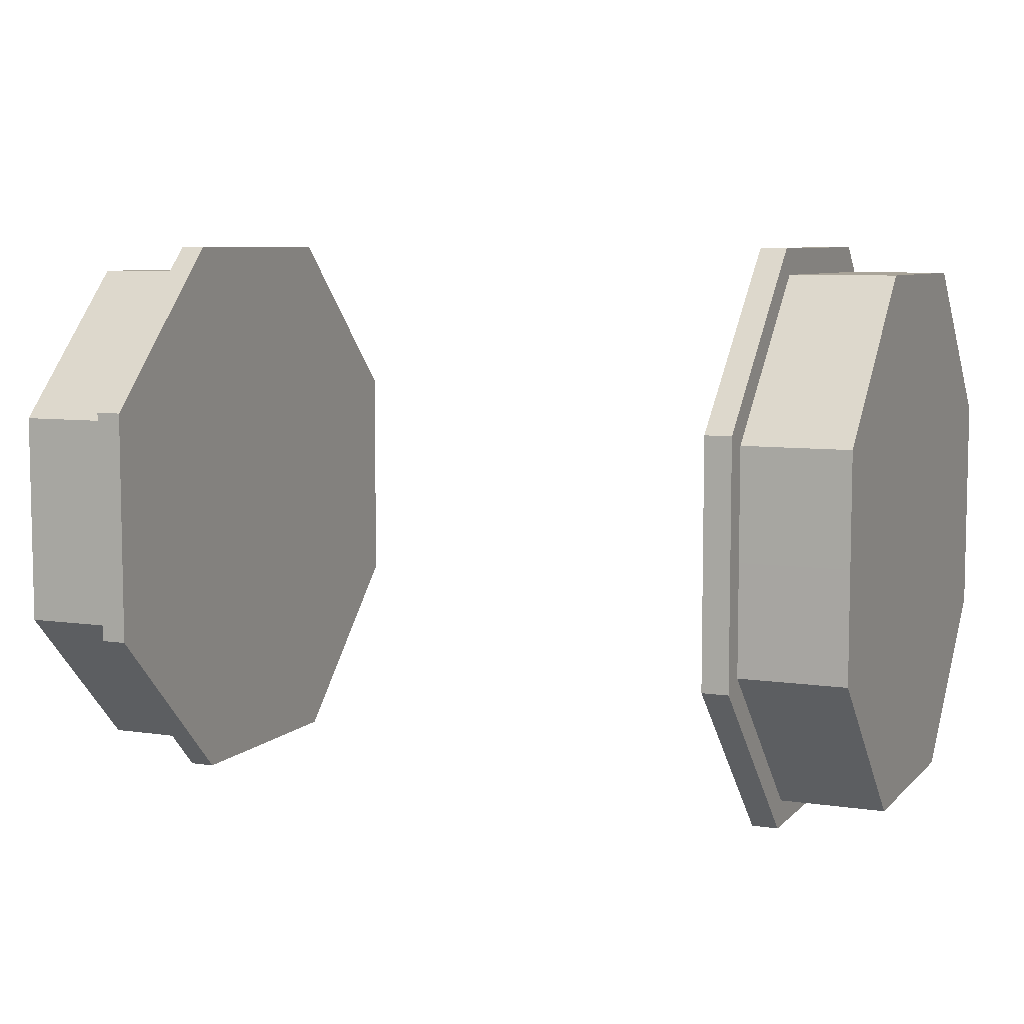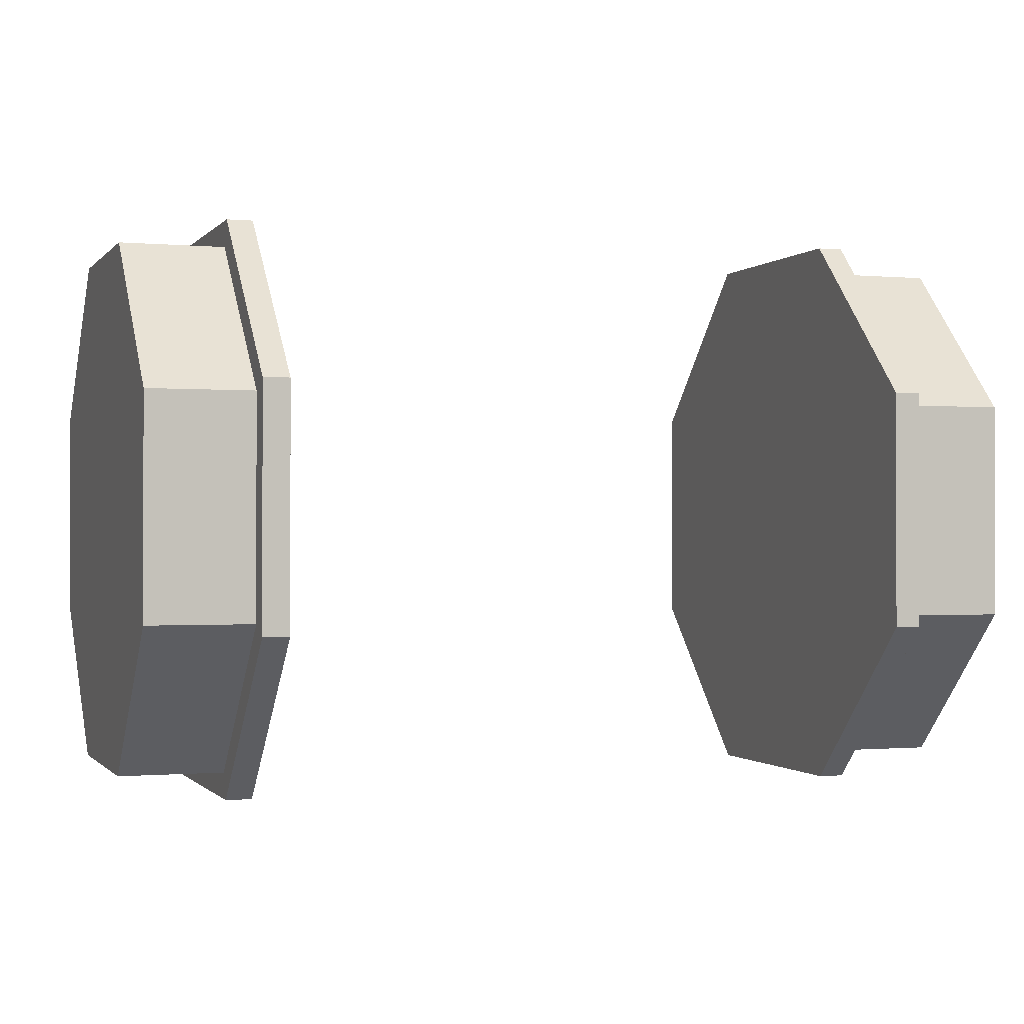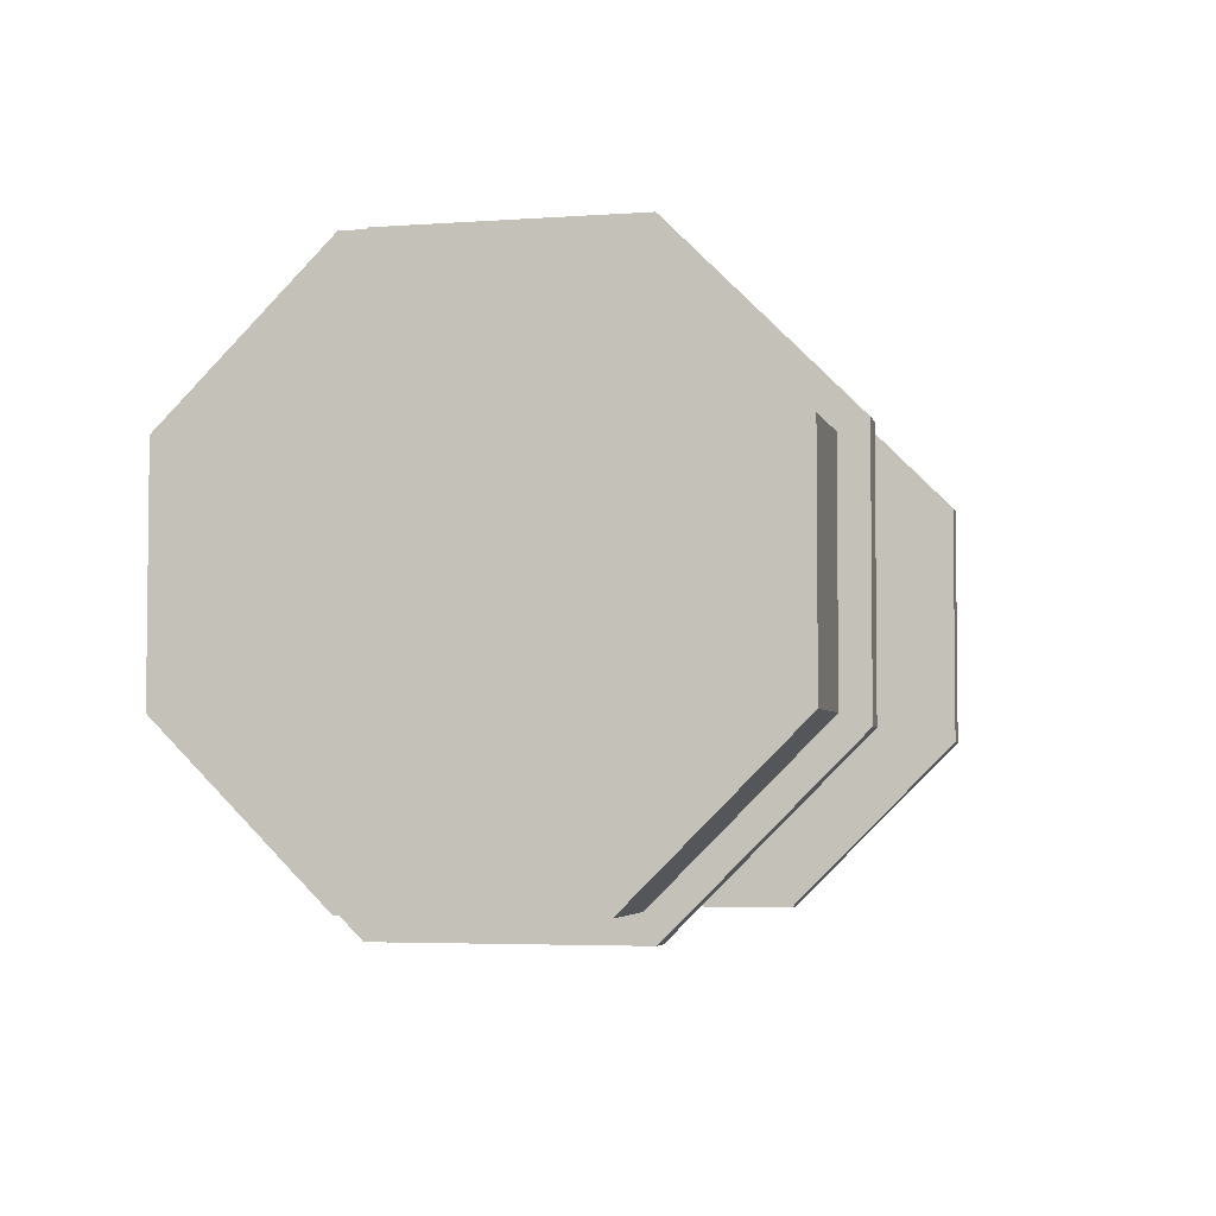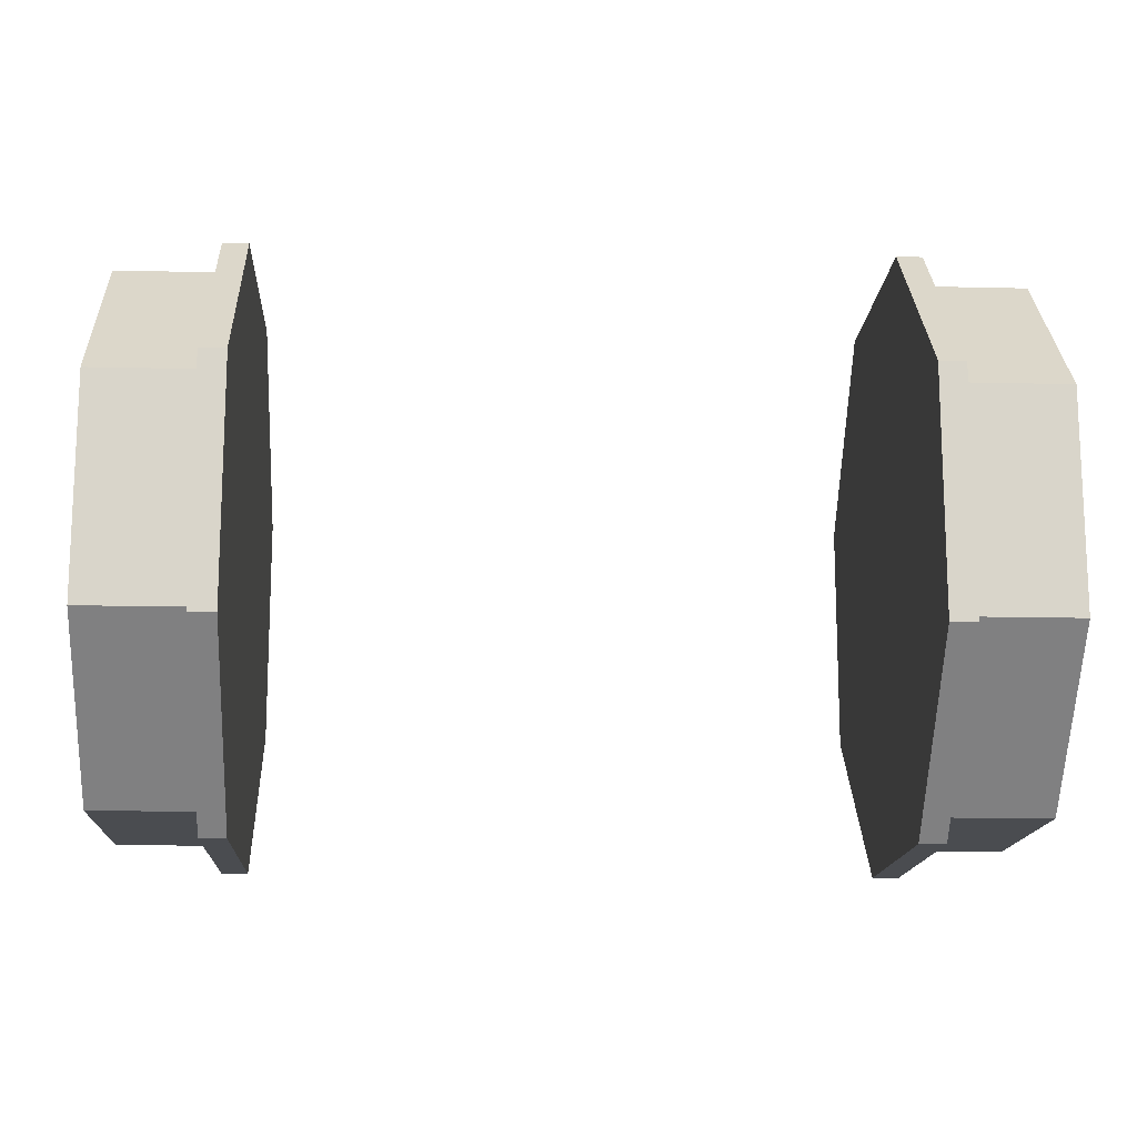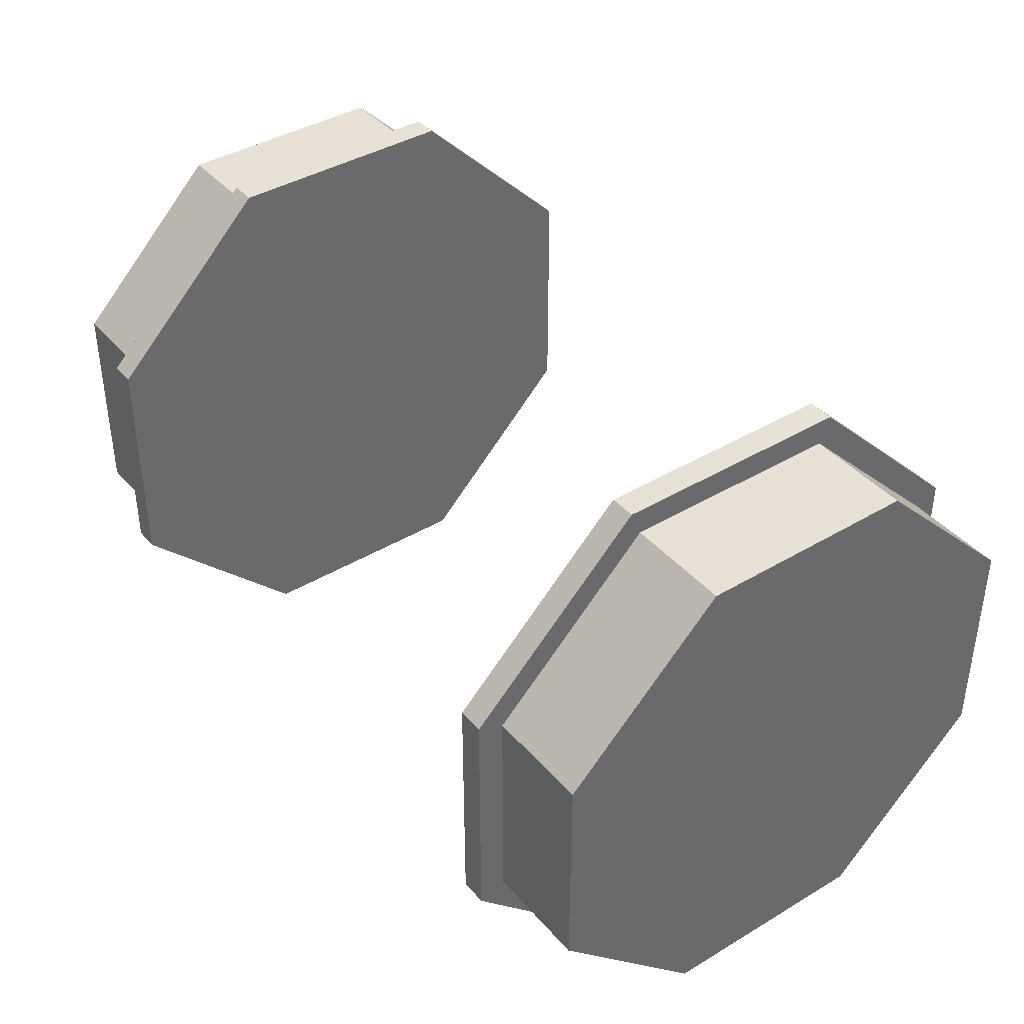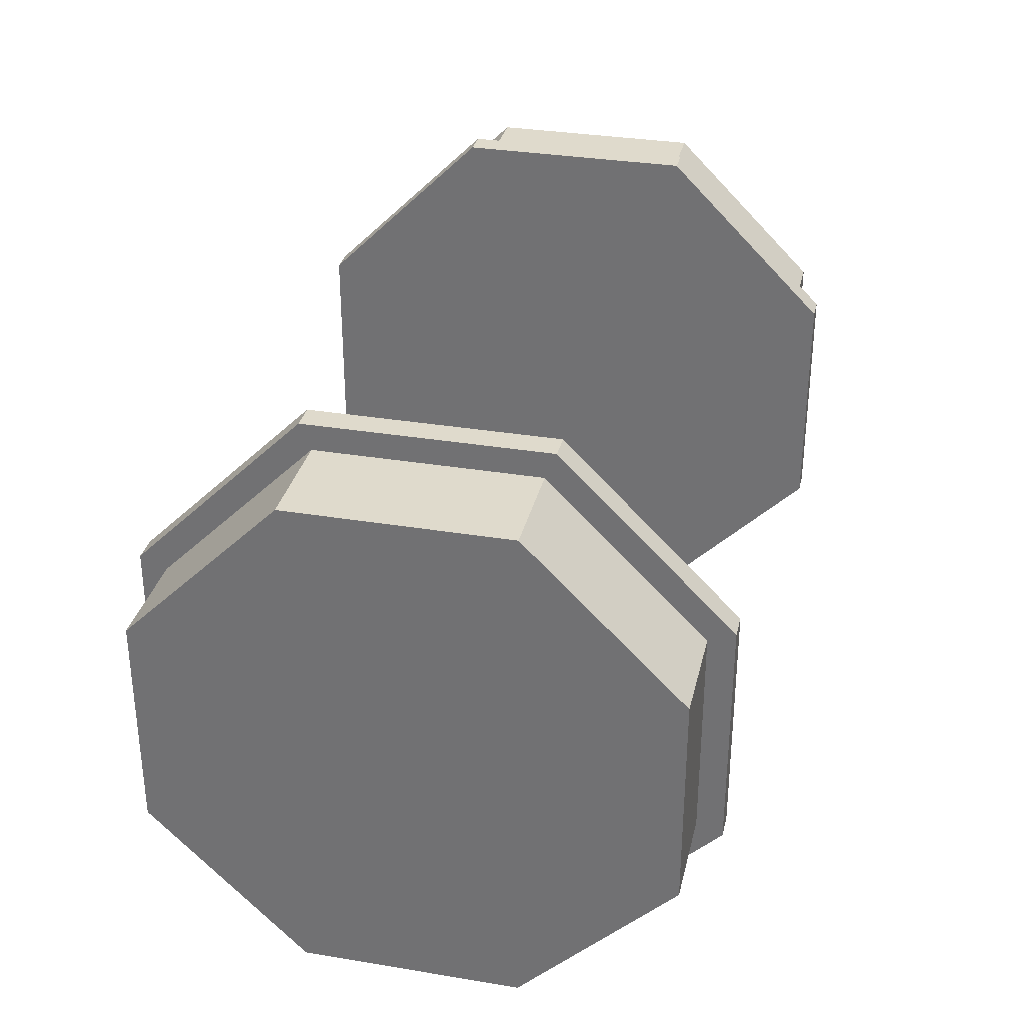
<metadata>
{"format":"obj","ext":"obj","renderer":"f3d","projection":"perspective","resolution":1024,"background":"white","views":[{"elev":7.2,"azim":-156.7,"up":"+Y"},{"elev":-0.7,"azim":-18.9,"up":"+Y"},{"elev":-4.1,"azim":-76.7,"up":"+Z"},{"elev":-14.9,"azim":177.0,"up":"+Z"},{"elev":40.2,"azim":-126.4,"up":"+Z"},{"elev":32.4,"azim":103.0,"up":"+Y"}]}
</metadata>
<code>
o Cube.001
v -0.75 -0.6875 0.2848
v 1.062 0.625 6.667e-08
v 1.062 0.5625 6.667e-08
v 1.062 0.5625 -0.233
v 0.8125 0.625 0.2589
v 1.062 0.625 0.2589
v 0.8125 0.6875 6.667e-08
v 0.8125 0.625 -0.2589
v 0.8125 0.6875 -0.2848
v 1.062 0.5625 0.233
v 0.8125 0.625 6.667e-08
v 1.062 0.625 -0.2589
v 0.75 -1.333e-07 6.667e-08
v 0.75 0.6875 0.2848
v 0.75 0.6875 6.667e-08
v 0.8125 0.6875 0.2848
v 0.75 0.6875 -0.2848
v 1.062 0.4419 0.4419
v 1.062 0.3977 0.3977
v 0.8125 0.2589 0.625
v 1.062 0.2589 0.625
v 0.8125 0.4861 0.4861
v 1.062 0.233 0.5625
v 0.8125 0.4419 0.4419
v 0.75 0.2848 0.6875
v 0.75 0.4861 0.4861
v 0.8125 0.2848 0.6875
v 1.062 -1.333e-07 0.625
v 1.062 -1.333e-07 0.5625
v 0.8125 -0.2589 0.625
v 1.062 -0.2589 0.625
v 0.8125 -1.333e-07 0.6875
v 1.062 -0.233 0.5625
v 0.8125 -1.333e-07 0.625
v 0.75 -0.2848 0.6875
v 0.75 -1.333e-07 0.6875
v 0.8125 -0.2848 0.6875
v 1.062 -0.4419 0.4419
v 1.062 -0.3977 0.3977
v 0.8125 -0.625 0.2589
v 1.062 -0.625 0.2589
v 0.8125 -0.4861 0.4861
v 1.062 -0.5625 0.233
v 0.8125 -0.4419 0.4419
v 0.75 -0.6875 0.2848
v 0.75 -0.4861 0.4861
v 0.8125 -0.6875 0.2848
v 1.062 -0.625 6.667e-08
v 1.062 -0.5625 6.667e-08
v 0.8125 -0.625 -0.2589
v 1.062 -0.625 -0.2589
v 0.8125 -0.6875 6.667e-08
v 1.062 -0.5625 -0.233
v 0.8125 -0.625 6.667e-08
v 0.75 -0.6875 -0.2848
v 0.75 -0.6875 6.667e-08
v 0.8125 -0.6875 -0.2848
v 1.062 -0.4419 -0.4419
v 1.062 -0.3977 -0.3977
v 0.8125 -0.2589 -0.625
v 1.062 -0.2589 -0.625
v 0.8125 -0.4861 -0.4861
v 1.062 -0.233 -0.5625
v 0.8125 -0.4419 -0.4419
v 0.75 -0.2848 -0.6875
v 0.75 -0.4861 -0.4861
v 0.8125 -0.2848 -0.6875
v 1.062 -1.333e-07 -0.625
v 1.062 -1.333e-07 -0.5625
v 0.8125 0.2589 -0.625
v 1.062 0.2589 -0.625
v 0.8125 -1.333e-07 -0.6875
v 1.062 0.233 -0.5625
v 0.8125 -1.333e-07 -0.625
v 0.75 0.2848 -0.6875
v 0.75 -1.333e-07 -0.6875
v 0.8125 0.2848 -0.6875
v 1.062 0.4419 -0.4419
v 1.062 0.3977 -0.3977
v 0.8125 0.4861 -0.4861
v 0.8125 0.4419 -0.4419
v 0.75 0.4861 -0.4861
v 1.062 -0.233 0.233
v 1.062 -0.233 -0.233
v 1.062 -0.233 6.667e-08
v 1.062 0.233 6.667e-08
v 1.062 -1.333e-07 0.233
v 1.062 -1.333e-07 6.667e-08
v 1.062 -1.333e-07 -0.233
v 1.062 0.233 -0.233
v 1.062 0.233 0.233
v -1.062 -0.4419 -0.4419
v -1.062 -0.3977 -0.3977
v -1.062 -0.5625 -0.233
v -0.8125 -0.2589 -0.625
v -1.062 -0.2589 -0.625
v -0.8125 -0.4861 -0.4861
v -0.8125 -0.625 -0.2589
v -0.8125 -0.6875 -0.2848
v -1.062 -0.233 -0.5625
v -0.8125 -0.4419 -0.4419
v -1.062 -0.625 -0.2589
v -0.75 -1.333e-07 6.667e-08
v -0.75 -0.2848 -0.6875
v -0.75 -0.4861 -0.4861
v -0.8125 -0.2848 -0.6875
v -0.75 -0.6875 -0.2848
v -1.062 -1.333e-07 -0.625
v -1.062 -1.333e-07 -0.5625
v -0.8125 0.2589 -0.625
v -1.062 0.2589 -0.625
v -0.8125 -1.333e-07 -0.6875
v -1.062 0.233 -0.5625
v -0.8125 -1.333e-07 -0.625
v -0.75 0.2848 -0.6875
v -0.75 -1.333e-07 -0.6875
v -0.8125 0.2848 -0.6875
v -1.062 0.4419 -0.4419
v -1.062 0.3977 -0.3977
v -0.8125 0.625 -0.2589
v -1.062 0.625 -0.2589
v -0.8125 0.4861 -0.4861
v -1.062 0.5625 -0.233
v -0.8125 0.4419 -0.4419
v -0.75 0.6875 -0.2848
v -0.75 0.4861 -0.4861
v -0.8125 0.6875 -0.2848
v -1.062 0.625 6.667e-08
v -1.062 0.5625 -6.404e-07
v -0.8125 0.625 0.2589
v -1.062 0.625 0.2589
v -0.8125 0.6875 6.667e-08
v -1.062 0.5625 0.233
v -0.8125 0.625 6.667e-08
v -0.75 0.6875 0.2848
v -0.75 0.6875 6.667e-08
v -0.8125 0.6875 0.2848
v -1.062 0.4419 0.4419
v -1.062 0.3977 0.3977
v -0.8125 0.2589 0.625
v -1.062 0.2589 0.625
v -0.8125 0.4861 0.4861
v -1.062 0.233 0.5625
v -0.8125 0.4419 0.4419
v -0.75 0.2848 0.6875
v -0.75 0.4861 0.4861
v -0.8125 0.2848 0.6875
v -1.062 -1.333e-07 0.625
v -1.062 5.738e-07 0.5625
v -0.8125 -0.2589 0.625
v -1.062 -0.2589 0.625
v -0.8125 -1.333e-07 0.6875
v -1.062 -0.233 0.5625
v -0.8125 -1.333e-07 0.625
v -0.75 -0.2848 0.6875
v -0.75 -1.333e-07 0.6875
v -0.8125 -0.2848 0.6875
v -1.062 -0.4419 0.4419
v -1.062 -0.3977 0.3977
v -0.8125 -0.625 0.2589
v -1.062 -0.625 0.2589
v -0.8125 -0.4861 0.4861
v -1.062 -0.5625 0.233
v -0.8125 -0.4419 0.4419
v -0.75 -0.4861 0.4861
v -0.8125 -0.6875 0.2848
v -1.062 -0.625 6.667e-08
v -1.062 -0.5625 7.738e-07
v -0.8125 -0.6875 6.667e-08
v -0.8125 -0.625 6.667e-08
v -0.75 -0.6875 6.667e-08
v -1.062 0.3295 6.667e-08
v -1.062 -1.333e-07 0.3295
v -1.062 0.1648 0.1648
v -1.062 -0.1648 -0.1648
v -1.062 0.1648 -0.1648
v -1.062 -1.333e-07 6.667e-08
v -1.062 -0.1648 0.1648
v -1.062 -0.3295 6.667e-08
v -1.062 -1.333e-07 -0.3295
f 2 3 4
f 5 6 2
f 7 8 9
f 10 3 2
f 11 2 12
f 13 14 15
f 15 7 9
f 5 11 7
f 14 7 15
f 14 16 7
f 7 11 8
f 17 13 15
f 5 7 16
f 15 9 17
f 11 12 8
f 10 2 6
f 5 2 11
f 2 4 12
f 18 19 10
f 20 21 18
f 22 5 16
f 23 19 18
f 24 18 6
f 13 25 26
f 26 22 16
f 20 24 22
f 25 22 26
f 25 27 22
f 22 24 5
f 14 13 26
f 20 22 27
f 26 16 14
f 24 6 5
f 23 18 21
f 20 18 24
f 18 10 6
f 28 29 23
f 30 31 28
f 32 20 27
f 33 29 28
f 34 28 21
f 13 35 36
f 36 32 27
f 30 34 32
f 35 32 36
f 35 37 32
f 32 34 20
f 25 13 36
f 30 32 37
f 36 27 25
f 34 21 20
f 33 28 31
f 30 28 34
f 28 23 21
f 38 39 33
f 40 41 38
f 42 30 37
f 43 39 38
f 44 38 31
f 13 45 46
f 46 42 37
f 40 44 42
f 45 42 46
f 45 47 42
f 42 44 30
f 35 13 46
f 40 42 47
f 46 37 35
f 44 31 30
f 43 38 41
f 40 38 44
f 38 33 31
f 48 49 43
f 50 51 48
f 52 40 47
f 53 49 48
f 54 48 41
f 13 55 56
f 56 52 47
f 50 54 52
f 55 52 56
f 55 57 52
f 52 54 40
f 45 13 56
f 50 52 57
f 56 47 45
f 54 41 40
f 53 48 51
f 50 48 54
f 48 43 41
f 58 59 53
f 60 61 58
f 62 50 57
f 63 59 58
f 64 58 51
f 13 65 66
f 66 62 57
f 60 64 62
f 65 62 66
f 65 67 62
f 62 64 50
f 55 13 66
f 60 62 67
f 66 57 55
f 64 51 50
f 63 58 61
f 60 58 64
f 58 53 51
f 68 69 63
f 70 71 68
f 72 60 67
f 73 69 68
f 74 68 61
f 13 75 76
f 76 72 67
f 70 74 72
f 75 72 76
f 75 77 72
f 72 74 60
f 65 13 76
f 70 72 77
f 76 67 65
f 74 61 60
f 73 68 71
f 70 68 74
f 68 63 61
f 78 79 73
f 8 12 78
f 80 70 77
f 4 79 78
f 81 78 71
f 13 17 82
f 82 80 77
f 8 81 80
f 17 80 82
f 17 9 80
f 80 81 70
f 75 13 82
f 8 80 9
f 82 77 75
f 81 71 70
f 4 78 12
f 8 78 81
f 78 73 71
f 83 39 43
f 84 59 63
f 85 43 49
f 86 87 88
f 89 73 90
f 23 87 91
f 85 53 84
f 86 89 90
f 10 86 3
f 3 90 4
f 90 79 4
f 19 91 10
f 87 85 88
f 88 84 89
f 84 69 89
f 87 33 83
f 83 33 39
f 84 53 59
f 85 83 43
f 86 91 87
f 89 69 73
f 23 29 87
f 85 49 53
f 86 88 89
f 10 91 86
f 3 86 90
f 90 73 79
f 19 23 91
f 87 83 85
f 88 85 84
f 84 63 69
f 87 29 33
f 93 92 94
f 96 95 92
f 98 97 99
f 93 100 92
f 92 101 102
f 104 103 105
f 97 105 99
f 101 95 97
f 97 104 105
f 106 104 97
f 101 97 98
f 103 107 105
f 97 95 106
f 99 105 107
f 102 101 98
f 92 100 96
f 92 95 101
f 94 92 102
f 109 108 100
f 111 110 108
f 95 112 106
f 109 113 108
f 108 114 96
f 115 103 116
f 112 116 106
f 114 110 112
f 112 115 116
f 117 115 112
f 114 112 95
f 103 104 116
f 112 110 117
f 106 116 104
f 96 114 95
f 108 113 111
f 108 110 114
f 100 108 96
f 119 118 113
f 121 120 118
f 110 122 117
f 119 123 118
f 118 124 111
f 125 103 126
f 122 126 117
f 124 120 122
f 122 125 126
f 127 125 122
f 124 122 110
f 103 115 126
f 122 120 127
f 117 126 115
f 111 124 110
f 118 123 121
f 118 120 124
f 113 118 111
f 129 128 123
f 131 130 128
f 120 132 127
f 129 133 128
f 128 134 121
f 135 103 136
f 132 136 127
f 134 130 132
f 132 135 136
f 137 135 132
f 134 132 120
f 103 125 136
f 132 130 137
f 127 136 125
f 121 134 120
f 128 133 131
f 128 130 134
f 123 128 121
f 139 138 133
f 141 140 138
f 130 142 137
f 139 143 138
f 138 144 131
f 145 103 146
f 142 146 137
f 144 140 142
f 142 145 146
f 147 145 142
f 144 142 130
f 103 135 146
f 142 140 147
f 137 146 135
f 131 144 130
f 138 143 141
f 138 140 144
f 133 138 131
f 149 148 143
f 151 150 148
f 140 152 147
f 149 153 148
f 148 154 141
f 155 103 156
f 152 156 147
f 154 150 152
f 152 155 156
f 157 155 152
f 154 152 140
f 103 145 156
f 152 150 157
f 147 156 145
f 141 154 140
f 148 153 151
f 148 150 154
f 143 148 141
f 159 158 153
f 161 160 158
f 150 162 157
f 159 163 158
f 158 164 151
f 1 103 165
f 162 165 157
f 164 160 162
f 162 1 165
f 166 1 162
f 164 162 150
f 103 155 165
f 162 160 166
f 157 165 155
f 151 164 150
f 158 163 161
f 158 160 164
f 153 158 151
f 168 167 163
f 102 98 167
f 160 169 166
f 168 94 167
f 167 170 161
f 107 103 171
f 169 171 166
f 170 98 169
f 169 107 171
f 99 107 169
f 170 169 160
f 103 1 171
f 169 98 99
f 166 171 1
f 161 170 160
f 167 94 102
f 167 98 170
f 163 167 161
f 129 172 133
f 149 173 153
f 133 174 139
f 176 175 177
f 163 178 179
f 176 113 180
f 143 174 173
f 178 175 179
f 175 100 93
f 179 93 94
f 168 179 94
f 180 109 100
f 174 176 177
f 173 177 178
f 159 173 178
f 123 176 172
f 123 172 129
f 143 173 149
f 172 174 133
f 180 175 176
f 159 178 163
f 119 113 176
f 139 174 143
f 177 175 178
f 180 100 175
f 175 93 179
f 163 179 168
f 113 109 180
f 172 176 174
f 174 177 173
f 153 173 159
f 119 176 123

</code>
